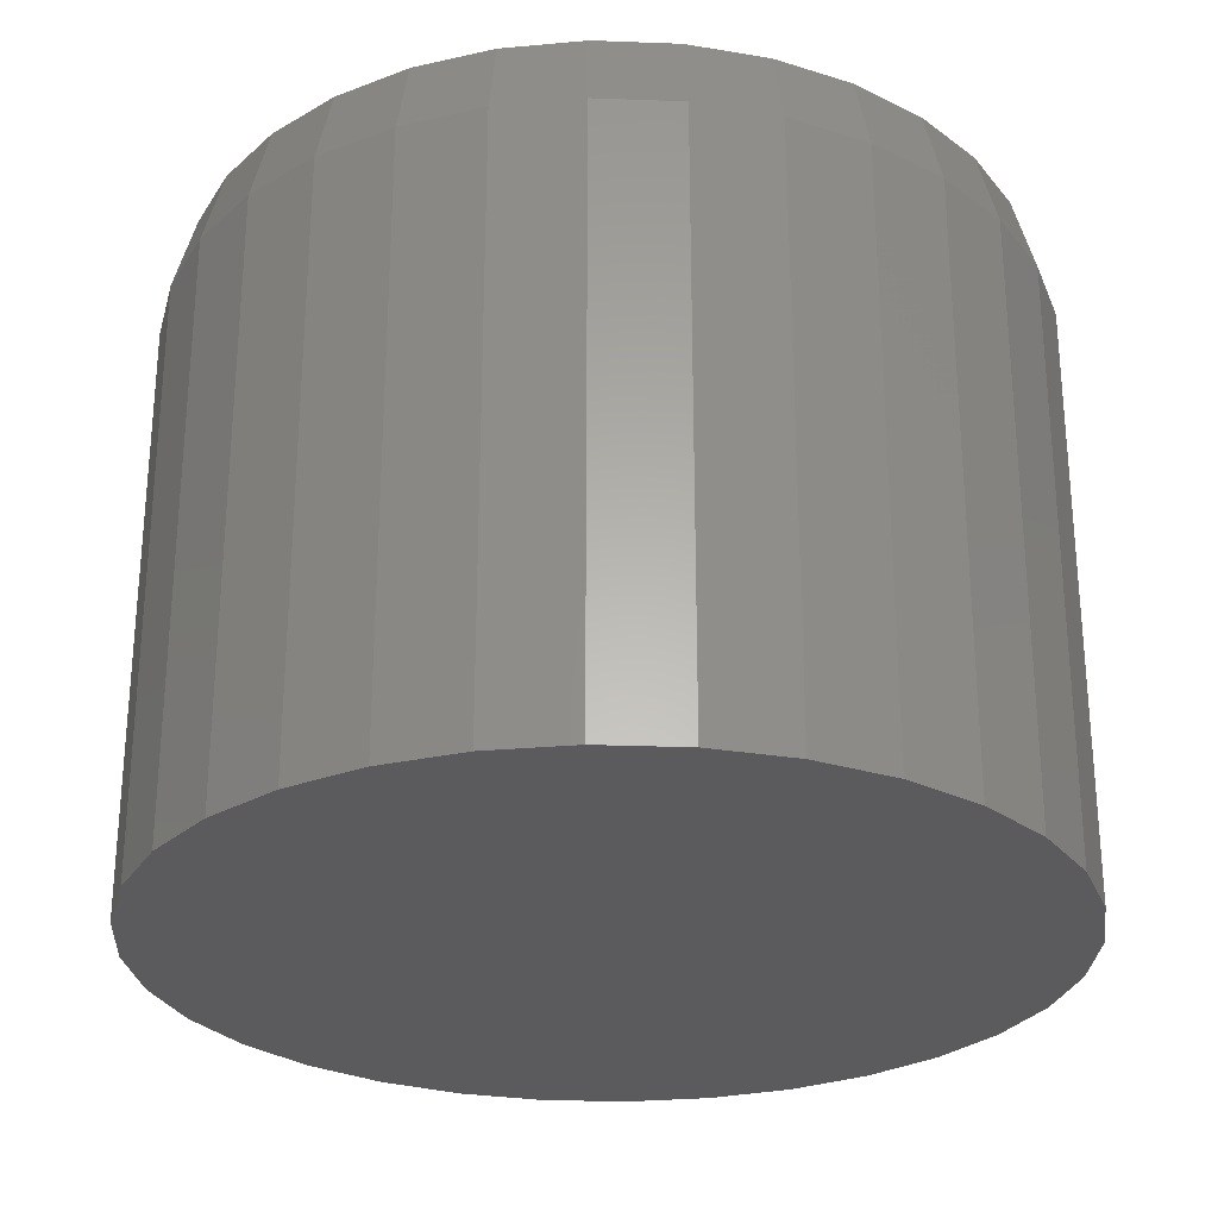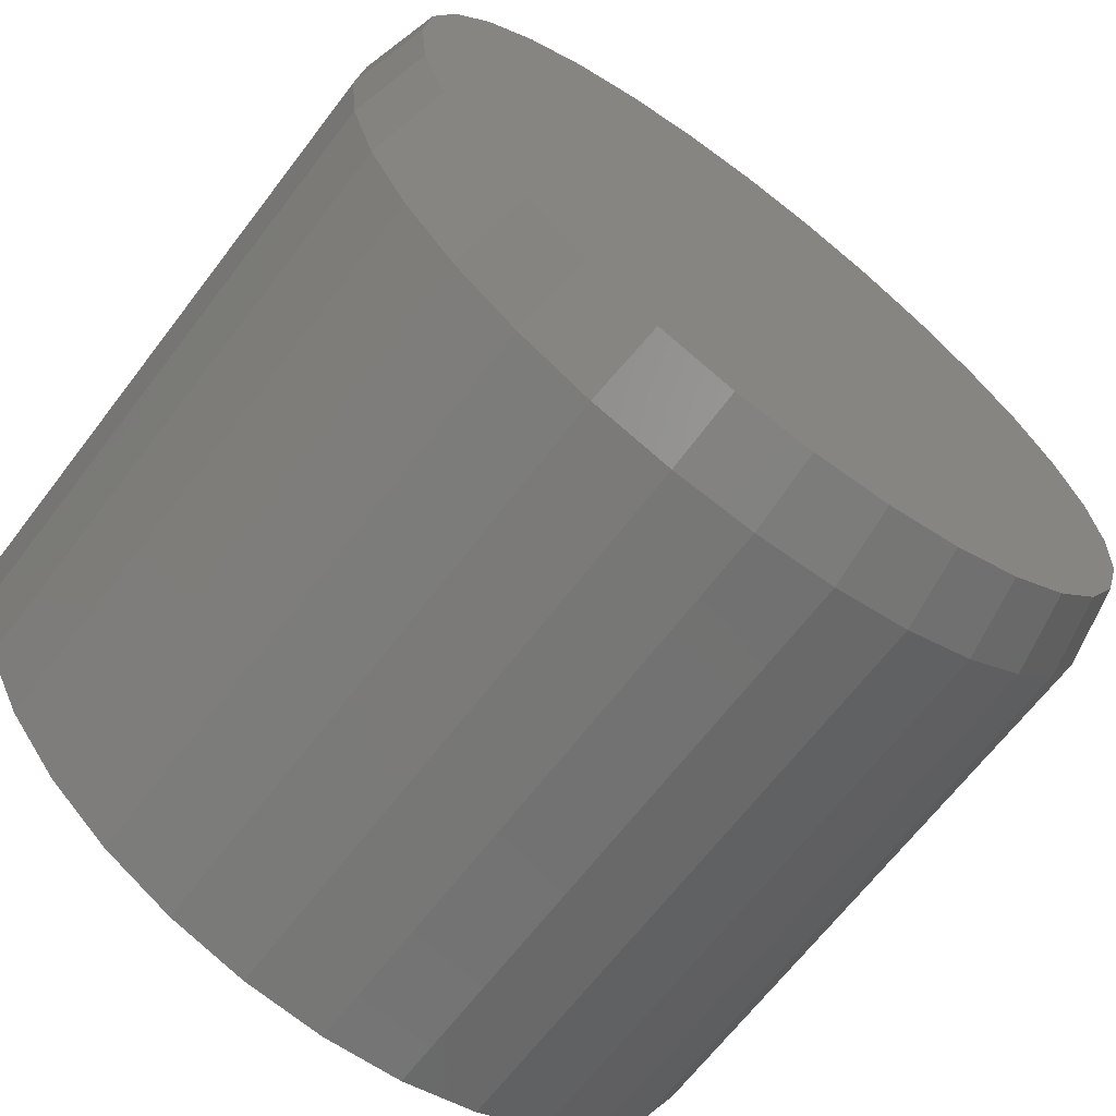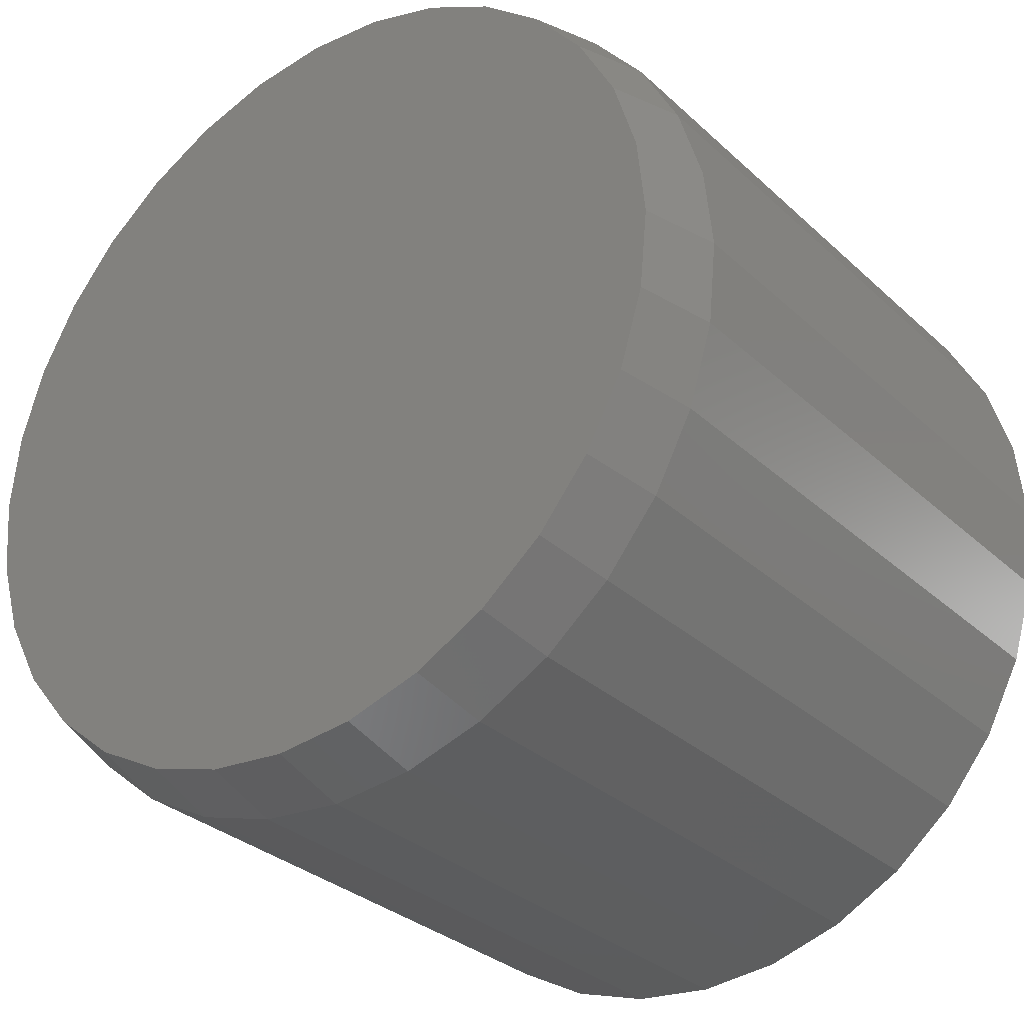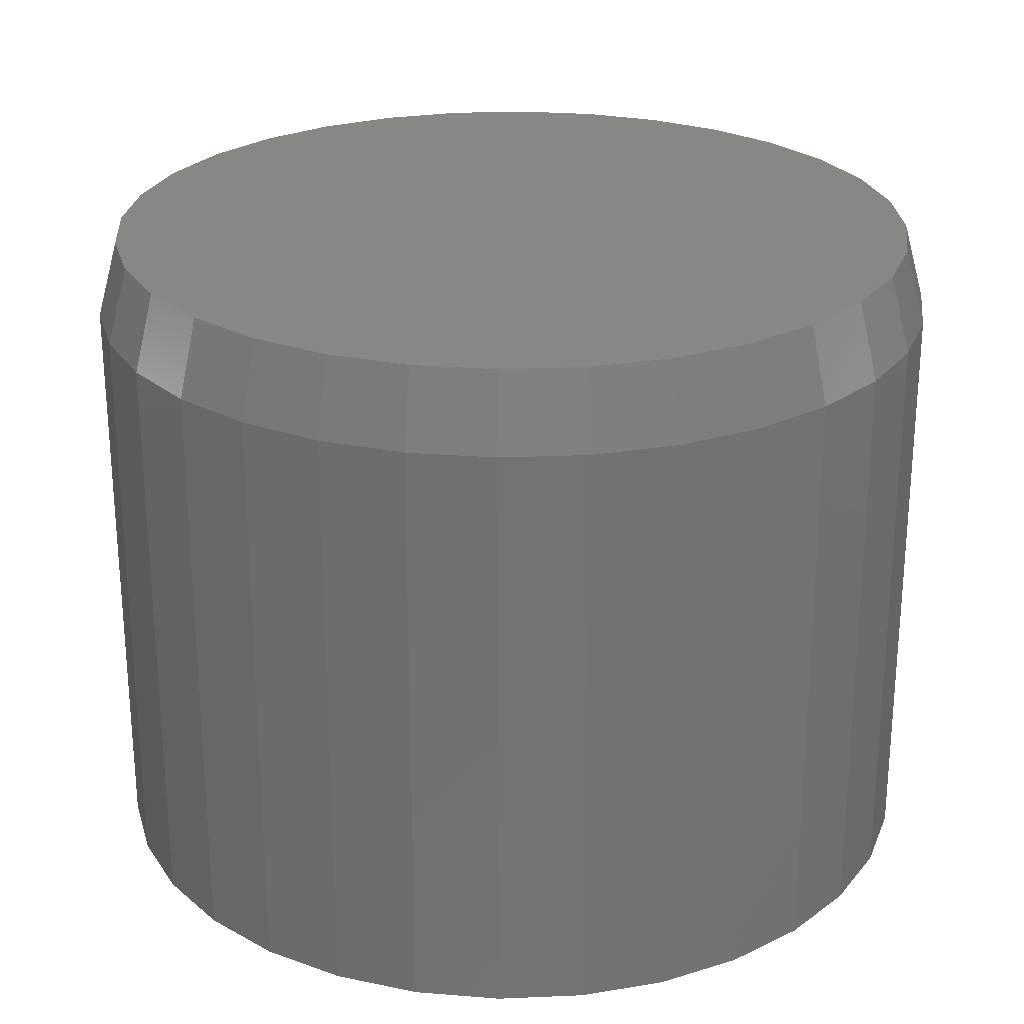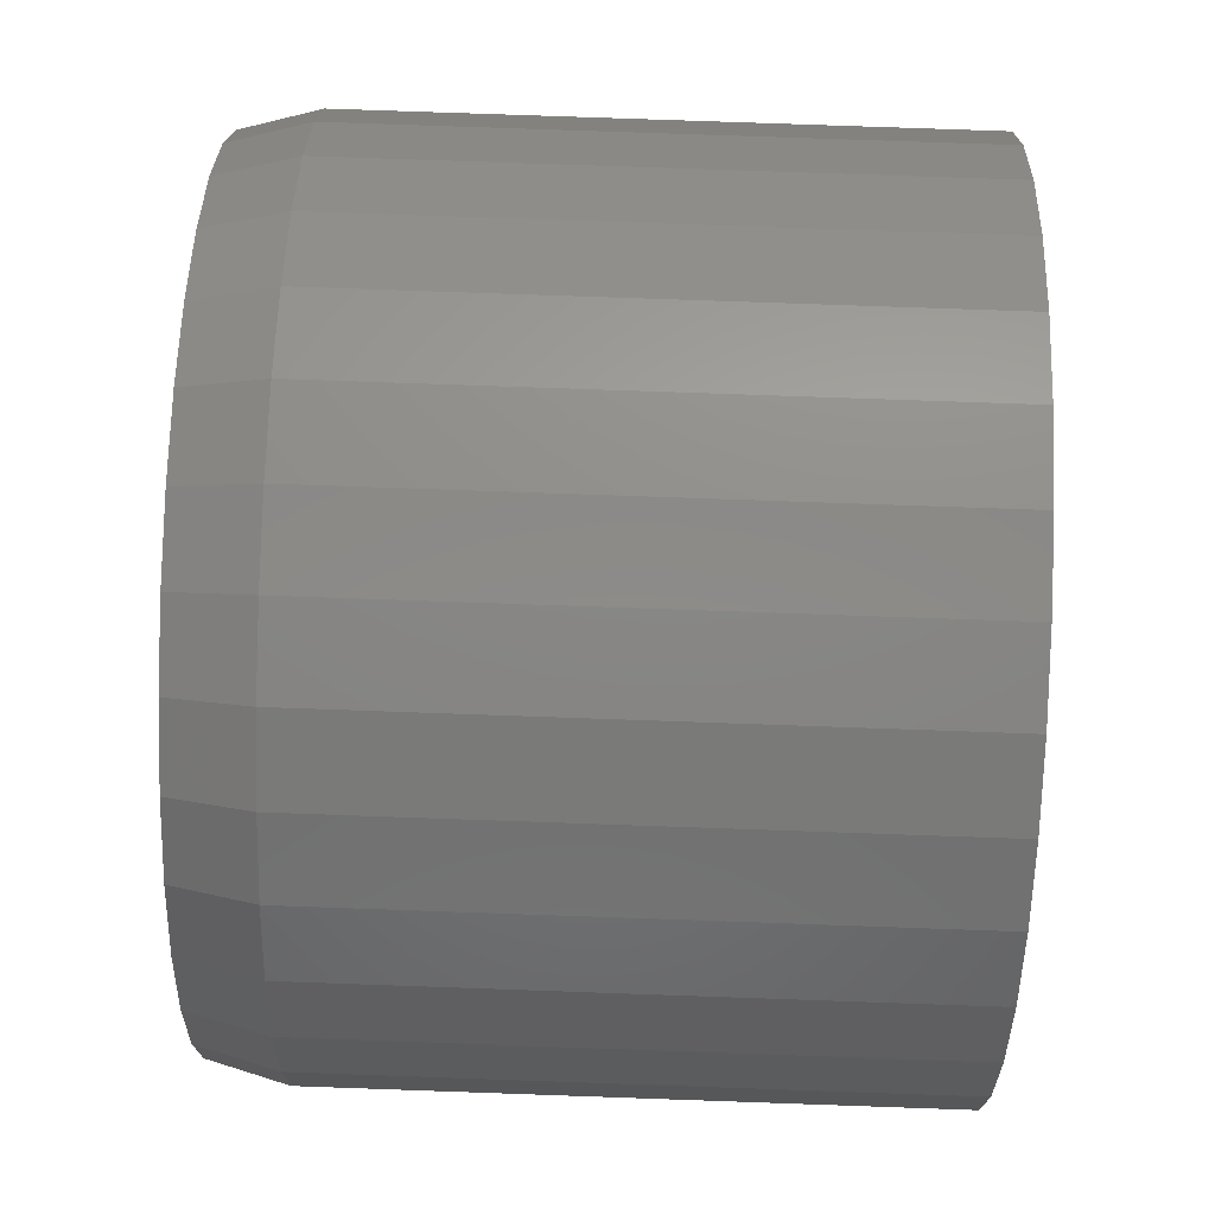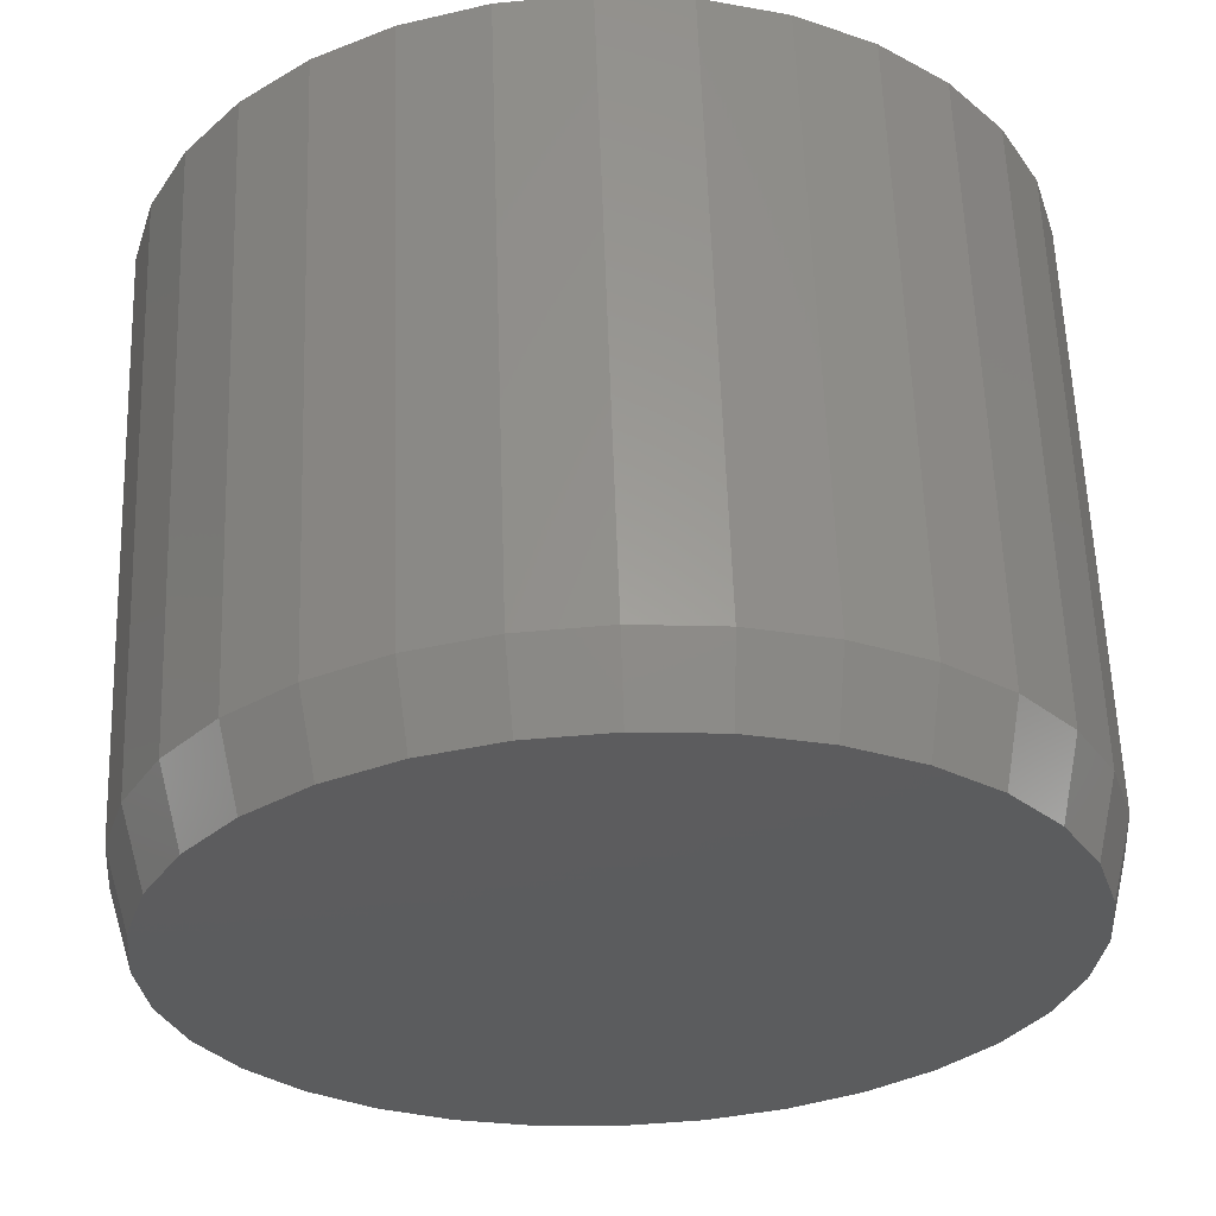
<metadata>
{"format":"stl","ext":"stl","renderer":"f3d","projection":"perspective","resolution":1024,"background":"white","views":[{"elev":-27.3,"azim":103.6,"up":"+Z"},{"elev":-66.9,"azim":-37.4,"up":"+Y"},{"elev":-31.1,"azim":37.8,"up":"+Y"},{"elev":25.4,"azim":125.5,"up":"+Z"},{"elev":78.7,"azim":92.0,"up":"+Y"},{"elev":60.4,"azim":-2.0,"up":"+Y"}]}
</metadata>
<code>
# stl→obj: 96 verts, 188 faces
v -0.08436 0.4493 0.75
v 0.0944 0.4493 0.75
v 0.005017 0.4581 0.75
v 0.1803 0.4233 0.75
v -0.1703 0.4233 0.75
v 0.2595 0.3809 0.75
v -0.2495 0.3809 0.75
v 0.329 0.324 0.75
v -0.3189 0.324 0.75
v 0.3859 0.2545 0.75
v -0.3759 0.2545 0.75
v 0.4283 0.1753 0.75
v -0.4183 0.1753 0.75
v 0.4544 0.08938 0.75
v -0.4443 0.08938 0.75
v 0.4632 -2.529e-16 0.75
v -0.4531 1.908e-07 0.75
v 0.4544 -0.08938 0.75
v -0.4443 -0.08938 0.75
v 0.4283 -0.1753 0.75
v -0.4183 -0.1753 0.75
v 0.3859 -0.2545 0.75
v -0.3759 -0.2545 0.75
v 0.329 -0.324 0.75
v -0.3189 -0.324 0.75
v 0.2595 -0.3809 0.75
v -0.2495 -0.3809 0.75
v 0.1803 -0.4233 0.75
v -0.1703 -0.4233 0.75
v 0.0944 -0.4493 0.75
v -0.08436 -0.4493 0.75
v 0.005016 -0.4581 0.75
v 0.4866 0 0
v 0.4866 -1.179e-16 0.6641
v 0.4773 -0.09395 0
v 0.4773 -0.09395 0.6641
v 0.4499 -0.1843 0
v 0.4499 -0.1843 0.6641
v 0.4054 -0.2676 0
v 0.4054 -0.2676 0.6641
v 0.3455 -0.3405 0
v 0.3455 -0.3405 0.6641
v 0.2726 -0.4004 0
v 0.2726 -0.4004 0.6641
v 0.1893 -0.4449 0
v 0.1893 -0.4449 0.6641
v 0.09897 -0.4723 0
v 0.09897 -0.4723 0.6641
v 0.005016 -0.4816 0
v 0.005016 -0.4816 0.6641
v -0.08893 -0.4723 0
v -0.08893 -0.4723 0.6641
v -0.1793 -0.4449 0
v -0.1793 -0.4449 0.6641
v -0.2625 -0.4004 0
v -0.2625 -0.4004 0.6641
v -0.3355 -0.3405 0
v -0.3355 -0.3405 0.6641
v -0.3954 -0.2676 0
v -0.3954 -0.2676 0.6641
v -0.4399 -0.1843 0
v -0.4399 -0.1843 0.6641
v -0.4673 -0.09395 0
v -0.4673 -0.09395 0.6641
v -0.4766 5.897e-17 0
v -0.4766 5.897e-17 0.6641
v -0.4673 0.09395 0
v -0.4673 0.09395 0.6641
v -0.4399 0.1843 0
v -0.4399 0.1843 0.6641
v -0.3954 0.2676 0
v -0.3954 0.2676 0.6641
v -0.3355 0.3405 0
v -0.3355 0.3405 0.6641
v -0.2625 0.4004 0
v -0.2625 0.4004 0.6641
v -0.1793 0.4449 0
v -0.1793 0.4449 0.6641
v -0.08893 0.4723 0
v -0.08893 0.4723 0.6641
v 0.005016 0.4816 0
v 0.005016 0.4816 0.6641
v 0.09897 0.4723 0
v 0.09897 0.4723 0.6641
v 0.1893 0.4449 0
v 0.1893 0.4449 0.6641
v 0.2726 0.4004 0
v 0.2726 0.4004 0.6641
v 0.3455 0.3405 0
v 0.3455 0.3405 0.6641
v 0.4054 0.2676 0
v 0.4054 0.2676 0.6641
v 0.4499 0.1843 0
v 0.4499 0.1843 0.6641
v 0.4773 0.09395 0
v 0.4773 0.09395 0.6641
f 1 2 3
f 2 1 4
f 4 1 5
f 4 5 6
f 6 5 7
f 6 7 8
f 8 7 9
f 8 9 10
f 10 9 11
f 10 11 12
f 12 11 13
f 12 13 14
f 14 13 15
f 14 15 16
f 16 15 17
f 16 17 18
f 18 17 19
f 18 19 20
f 20 19 21
f 20 21 22
f 22 21 23
f 22 23 24
f 24 23 25
f 24 25 26
f 26 25 27
f 26 27 28
f 28 27 29
f 28 29 30
f 30 29 31
f 30 31 32
f 33 34 35
f 35 34 36
f 35 36 37
f 37 36 38
f 37 38 39
f 39 38 40
f 39 40 41
f 41 40 42
f 41 42 43
f 43 42 44
f 43 44 45
f 45 44 46
f 45 46 47
f 47 46 48
f 47 48 49
f 49 48 50
f 49 50 51
f 51 50 52
f 51 52 53
f 53 52 54
f 53 54 55
f 55 54 56
f 55 56 57
f 57 56 58
f 57 58 59
f 59 58 60
f 59 60 61
f 61 60 62
f 61 62 63
f 63 62 64
f 63 64 65
f 65 64 66
f 65 66 67
f 67 66 68
f 67 68 69
f 69 68 70
f 69 70 71
f 71 70 72
f 71 72 73
f 73 72 74
f 73 74 75
f 75 74 76
f 75 76 77
f 77 76 78
f 77 78 79
f 79 78 80
f 79 80 81
f 81 80 82
f 81 82 83
f 83 82 84
f 83 84 85
f 85 84 86
f 85 86 87
f 87 86 88
f 87 88 89
f 89 88 90
f 89 90 91
f 91 90 92
f 91 92 93
f 93 92 94
f 93 94 95
f 95 94 96
f 95 96 33
f 33 96 34
f 82 2 84
f 84 2 4
f 84 4 86
f 86 4 6
f 86 6 88
f 88 6 8
f 88 8 90
f 90 8 10
f 90 10 92
f 92 10 12
f 92 12 94
f 94 12 14
f 94 14 96
f 96 14 16
f 96 16 34
f 2 82 3
f 3 82 80
f 3 80 1
f 1 80 78
f 1 78 5
f 5 78 76
f 5 76 7
f 7 76 74
f 7 74 9
f 9 74 72
f 9 72 11
f 11 72 70
f 11 70 13
f 13 70 68
f 13 68 15
f 15 68 66
f 15 66 17
f 50 31 52
f 52 31 29
f 52 29 54
f 54 29 27
f 54 27 56
f 56 27 25
f 56 25 58
f 58 25 23
f 58 23 60
f 60 23 21
f 60 21 62
f 62 21 19
f 62 19 64
f 64 19 17
f 64 17 66
f 31 50 32
f 32 50 48
f 32 48 30
f 30 48 46
f 30 46 28
f 28 46 44
f 28 44 26
f 26 44 42
f 26 42 24
f 24 42 40
f 24 40 22
f 22 40 38
f 22 38 20
f 20 38 36
f 20 36 18
f 18 36 34
f 18 34 16
f 81 83 79
f 49 51 47
f 47 51 53
f 47 53 45
f 45 53 55
f 45 55 43
f 43 55 57
f 43 57 41
f 41 57 59
f 41 59 39
f 39 59 61
f 39 61 37
f 37 61 63
f 37 63 35
f 35 63 65
f 35 65 33
f 33 65 67
f 33 67 95
f 95 67 69
f 95 69 93
f 93 69 71
f 93 71 91
f 91 71 73
f 91 73 89
f 89 73 75
f 89 75 87
f 87 75 77
f 87 77 85
f 85 77 79
f 85 79 83

</code>
